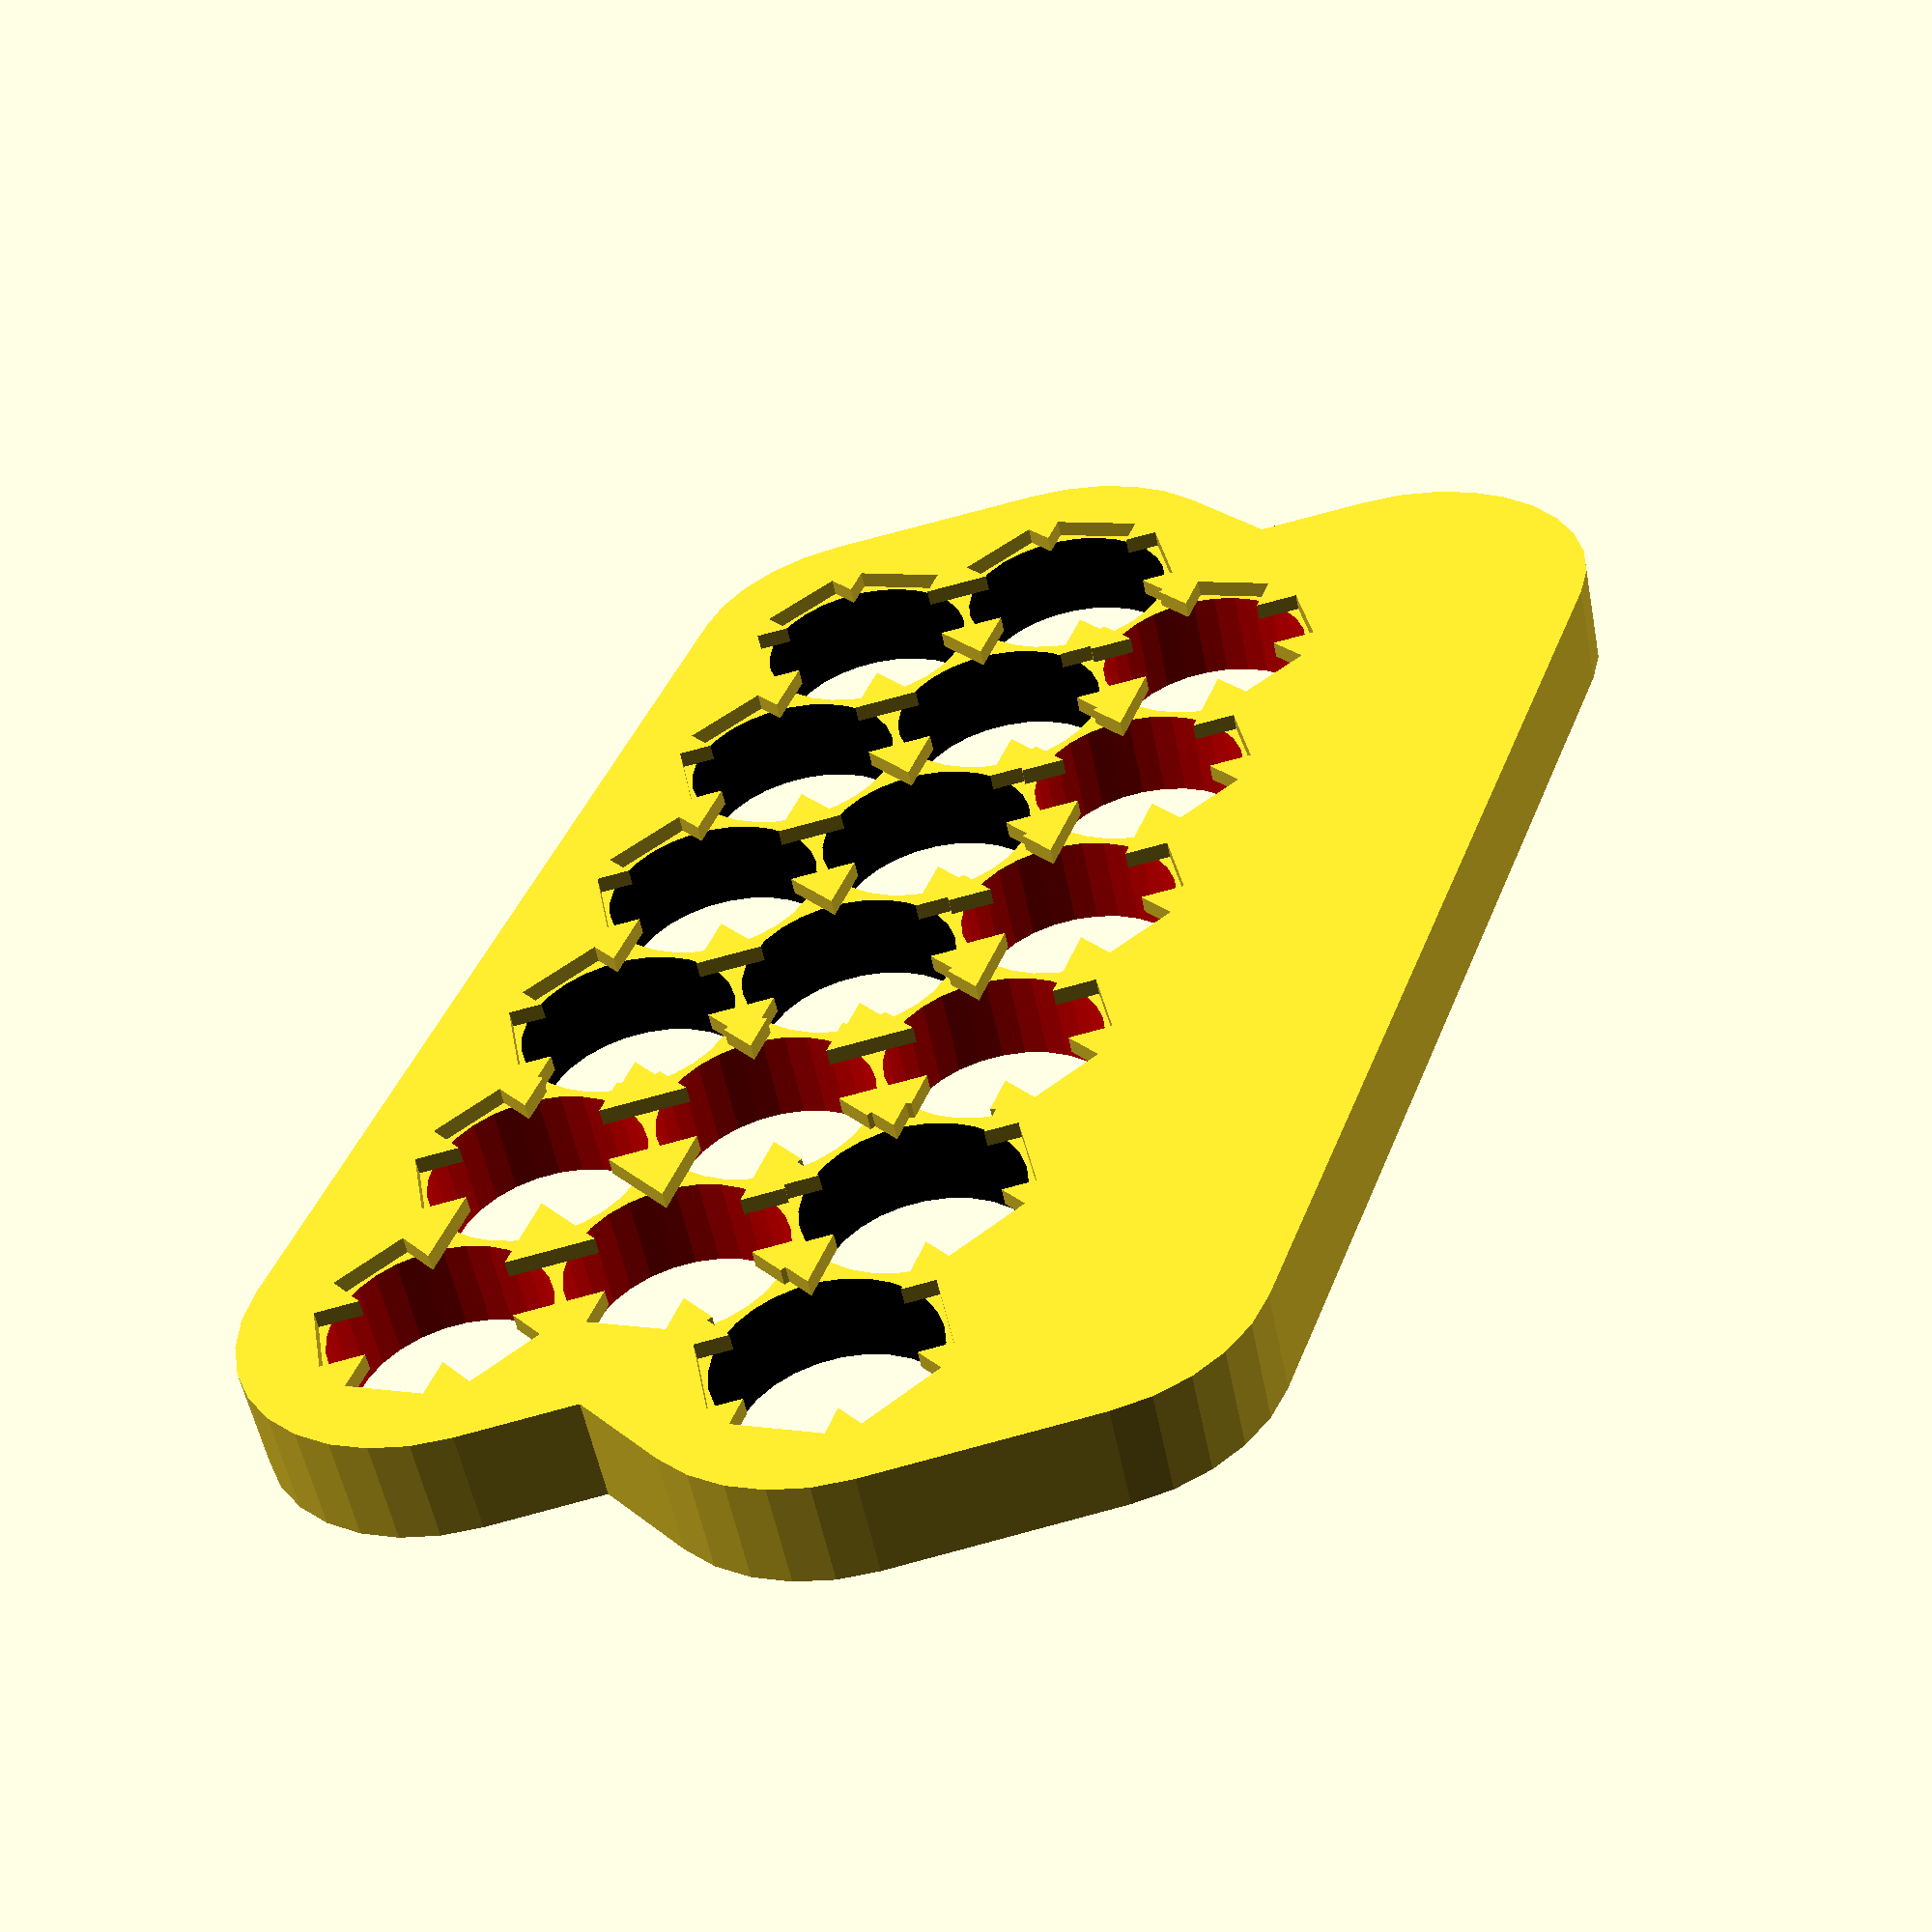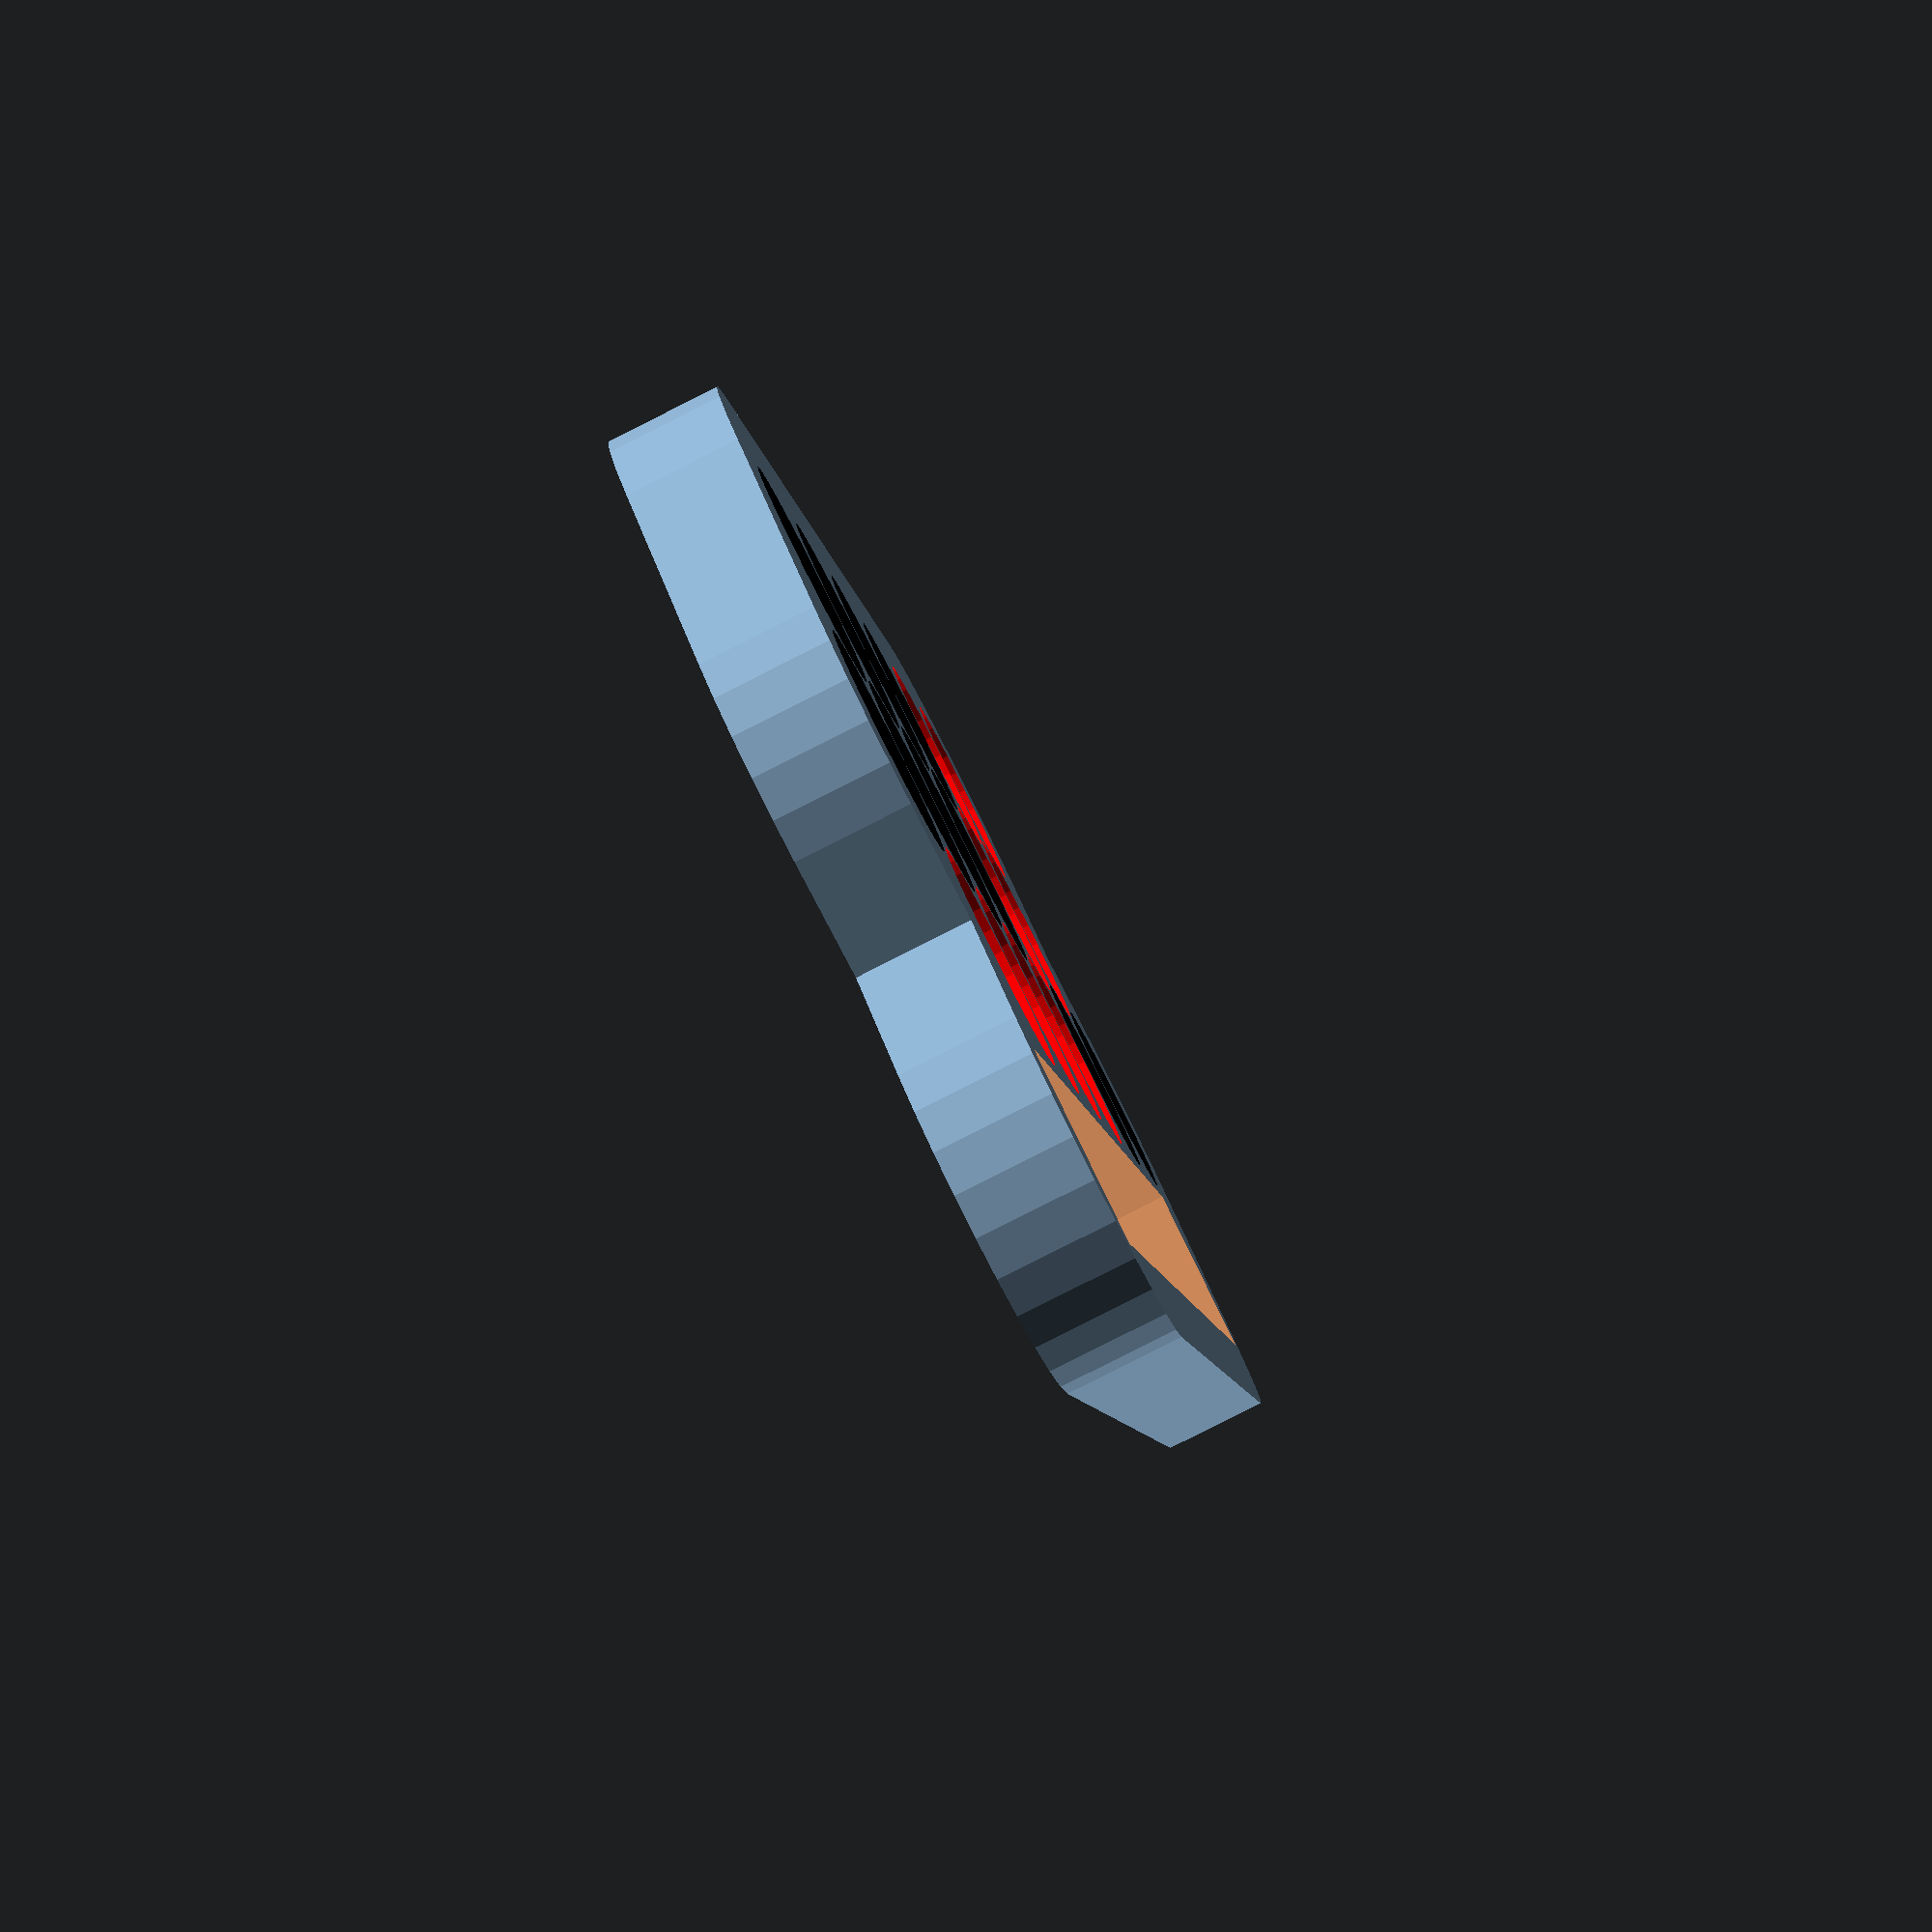
<openscad>
cellHeight=65;
cellDiameter=18.95;
holderHeight=8;
spacing=0.7;
stripTabHeight=1.5;
stripWidth=8;
outerRimThicness=3;
stripDiff=-1;// how small make the strip in plus side

coverThickness=2;

holderDiameter=cellDiameter+spacing;
stripLength=holderDiameter+0.001; 
angle=60;    
radius=holderDiameter/2;         

holderActuallHeight=holderHeight+0.002;
stripZ=holderHeight+(stripTabHeight/2);                            


outerRimHeight=holderHeight+stripTabHeight-0.001;

bodyHeight=cellHeight-(holderHeight*2);
rimOffset=radius+spacing+3+outerRimThicness;// from where to drawe holer's rim


makeHolders=true;
makeLeftHolder=makeHolders && true;
makeRightHolder=makeHolders && false;

makeBody=false;

makeCovers=false;
makeLeftCover=makeCovers && true;
makeRightCover=makeCovers && false;

s=0;
n=-1;
p=1;

trangle14s6p
    =[ 
     [s,p,p,p,p,p,p,p,p,p,p,p,n,n]
    ,[s,p,p,p,p,p,p,p,p,p,p,p,n,n,n]
    ,[s,p,n,p,p,n,p,p,n,p,n,p,n,n,n]
    ,[s,p,n,p,p,n,p,p,n,p,n,p,n,n]
    ,[s,p,n,n,n,n,p,p,n,n,n,n,n]
    ,[s,p,n,n,n,n,p,p,n,n,n]
    ,[s,n,n,n,n,n,n,n,n]
    ];
    
custom20s10p
=[ 
     [s,p,n,p,p,p,n,p,p]
    ,[s,p,n,p,p,p,n,p,p,n]
    ,[s,p,n,p,n,p,n,p,p,n]
    ,[s,p,n,p,n,p,n,p,p,n,n]
    ,[s,p,n,p,n,p,n,p,p,p,p,n,n]
    ,[s,p,n,p,n,p,n,p,p,p,p,n,n]
    ,[s,p,n,p,n,p,n,p,p,p,p,n,n]
    ,[s,p,n,p,n,p,n,p,p,p,p,n,n]
    ,[s,p,n,p,n,n,n,p,p,p,p,n,n]
    ,[s,p,n,p,n,n,n,p,p,p,p,n,n]
    ,[s,n,p,n,n,n,p,n,p,n,p,n]
    ,[s,n,p,n,n,n,p,n,p,n,p,n]
    ,[s,n,p,n,p,n,p,n,p,n,p,n]
    ,[s,n,p,n,p,n,p,n,p,n,n]
    ,[s,n,p,n,p,n,p,n,n,n,n]
    ,[s,n,p,n,p,n,p,n,n,n,n]    
    ,[s,n,p,n,p,n,p,n,n]
    ,[s,n,p,n,p,n,p,n]
    ,[s,n,p,n,p,p,p]
    ,[s,n,p,n,p]
    ,[s,n,p,p,p]
    ];

simpleOne=[
         [p,p,n,s]
        ,[p,p,n,s]
        ,[n,n,p,s]
        ,[n,n,p,s]
        ,[n,n,p,s]
        ,[n,n,p,s]
        ];
manArr=simpleOne;

function countPolarity(manArr,d)
    =[for(x=[0:len(manArr)-1])
        for(y=[0:len(manArr[x])-1])
            if(manArr[x][y]==d) 1             
    ];

negatives=len(countPolarity(manArr,n));
positives=len(countPolarity(manArr,p));
total=negatives+positives;
group=10;
            
echo("**********");
echo("Negatives",negatives," Positives",positives,"Total :",total,"Serial: ",total/group ,"Group: " ,group);
echo("**********");
echo("");

    
start=[for(x=[0:len(manArr[0])-1])
    [0,x]
];

left =[for(x=[0:len(manArr)-1])
   [x,0]
];
right=[for(x=[0:len(manArr)-1])
    [x,len(manArr[x])-1]
];
end=[for(x=[0:len(manArr[len(manArr)-1])-1])
    [len(manArr)-1,x]  
];

all=concat(start,right,left,end);


conv=[for(x=[0:len(all)-1])
     calc2D(all[x][0],all[x][1])
];

if (makeRightCover){
    translate([0,0,holderActuallHeight+8]){
        drawRim(conv,coverThickness);
    }
}

if (makeRightHolder){
    difference(){
        drawRim(conv);
        drawHoles(manArr,false);
    }
}

if (makeBody){
    translate([0,0,-bodyHeight-1]){
        difference(){
            drawRim(conv,bodyHeight);        
            translate([0,0,-0.001]){            
               linear_extrude(bodyHeight+0.002,center=false){
                    offset(r=rimOffset-outerRimThicness,chamfer=true){
                        polygon(conv);
                    }
                }
            }               
        }       
    }
}
if (makeLeftHolder){
    translate([0,0,-bodyHeight-2]){
        mirror([0,0,90]){
          difference(){
            drawRim(conv);
            drawHoles(manArr,true);
          }
        }
    }
}

if (makeLeftCover){
    translate([0,0,-bodyHeight-2-holderActuallHeight-8]){
        drawRim(conv,coverThickness);
    }
}

module drawRim(conv,rimHeight=outerRimHeight){
    linear_extrude(rimHeight){
        offset(r=rimOffset){
            polygon(conv);
        }
    }
}
module drawHoles(manArr,left=true){
    for(c=[0:len(manArr)-1]){
         col= manArr[c];
         for(r=[0:len(col)-1]){
             cell=col[r];
             drawCell([c,r],cell,left);               
         }     
    }  
}
function calc2D(col,row)
    =[ (radius*(row%2))+(col*holderDiameter)
       ,sin(angle)*holderDiameter*row];

function calcAbsolutePostion(col,row)
    =concat(calc2D(col,row),0);

module drawCell(pos,cell=true,left=true){
       
    col=pos[0];
    row=pos[1];              
       
    position=calcAbsolutePostion(col,row);
    x=position[0];
    y=position[1];
    z=position[2];
    positiveCell=cell==p;
    negativeCell=cell==n;
    drawNegative=stripDiff!=0 && (negativeCell && left || positiveCell && !left  );
    
    holderZ=z-0.001;      
    if(negativeCell || positiveCell){
        translate([x,y,z]){
            
            translate([0,0,stripZ]){               
               actuallstripWidth= stripWidth+ (drawNegative ?0:stripDiff);
               cube([stripLength,actuallstripWidth,stripTabHeight],center=true);
                
               rotate(angle){
                    cube([stripLength,actuallstripWidth,stripTabHeight],center=true);
               }
               
               rotate(angle*2){
                    cube([stripLength,actuallstripWidth,stripTabHeight],center=true);
               }
            }           
        }
        
        translate([x,y,holderZ]){       
            clr=drawNegative ? "black" :"red";
            color(clr){
                cylinder(d=cellDiameter,h=holderActuallHeight);
            }
        }
        
    }  
    else{   
        translate([x,y+spacing+1,holderZ+holderActuallHeight-(holderHeight/1.5)]){       
           cube([stripLength+spacing,16,stripTabHeight+holderActuallHeight],center=true);
        }           
        *translate([x,y-outerRimThicness,holderZ+holderActuallHeight-holderHeight]){       
           cube([stripLength,cellDiameter-spacing,stripTabHeight+holderActuallHeight],center=true);
        }   
    }   
    
   
    
}    
    
</openscad>
<views>
elev=234.2 azim=70.1 roll=349.0 proj=p view=wireframe
elev=264.2 azim=285.4 roll=243.3 proj=p view=wireframe
</views>
